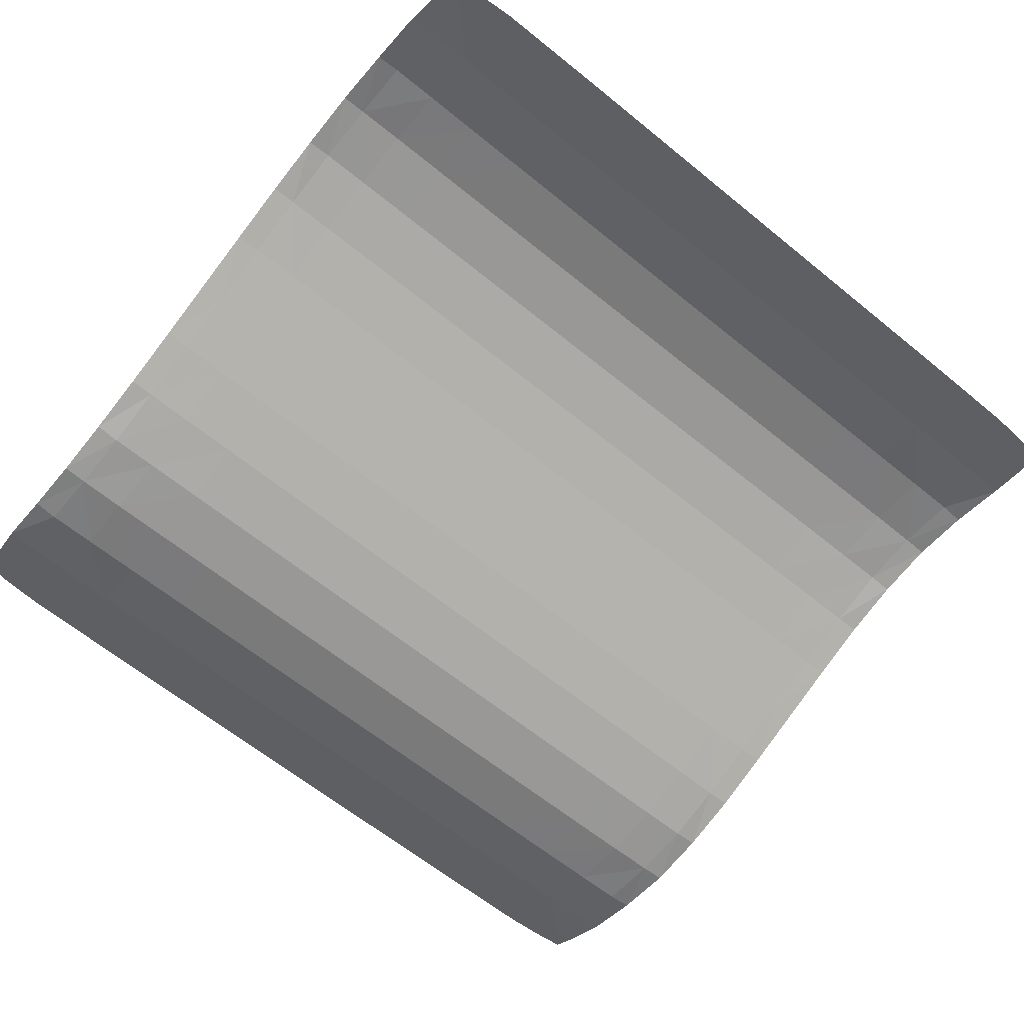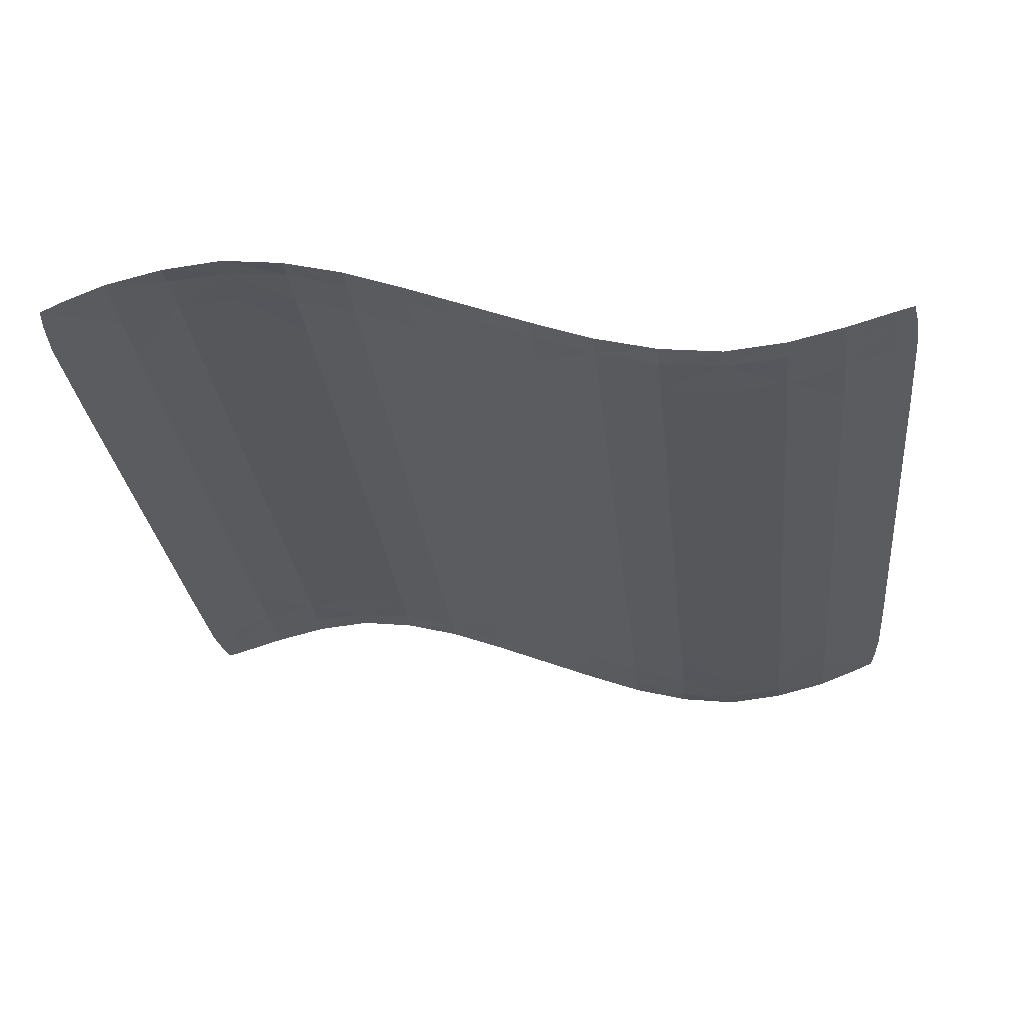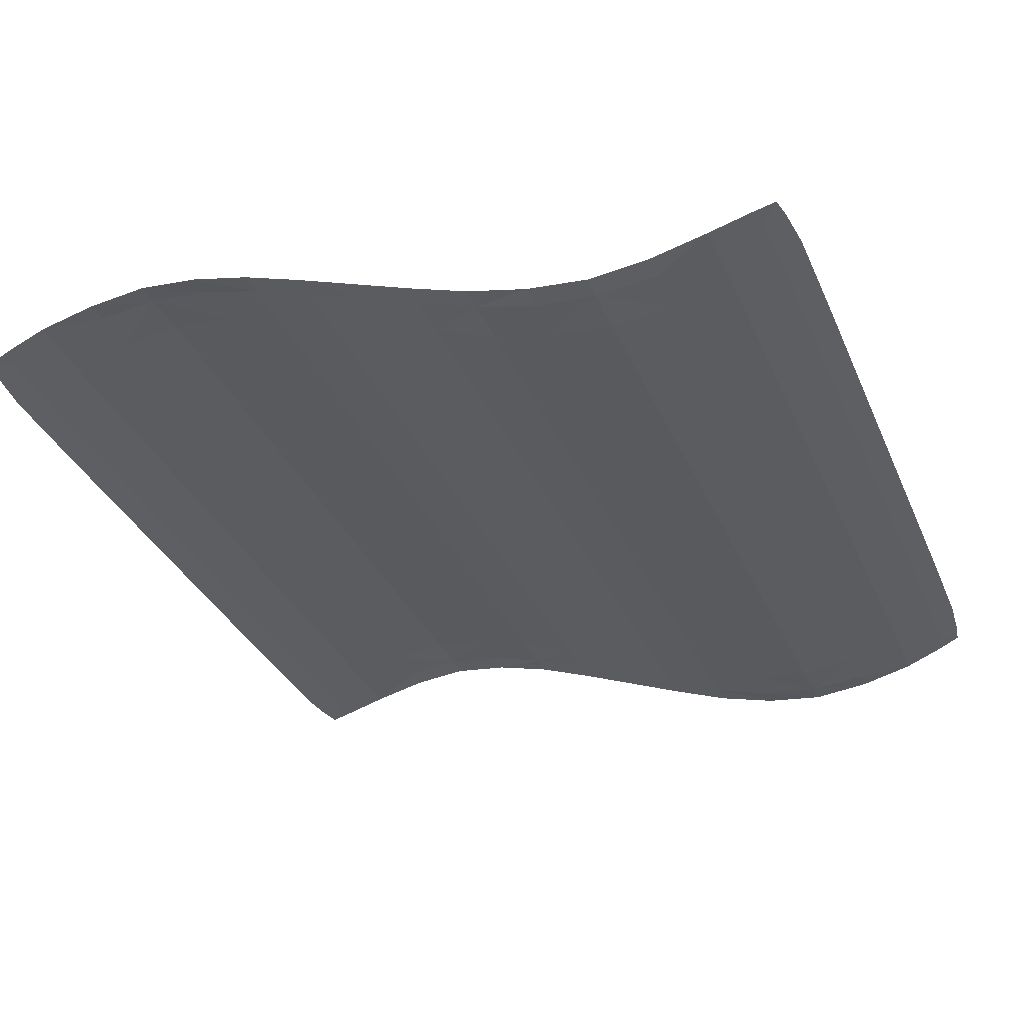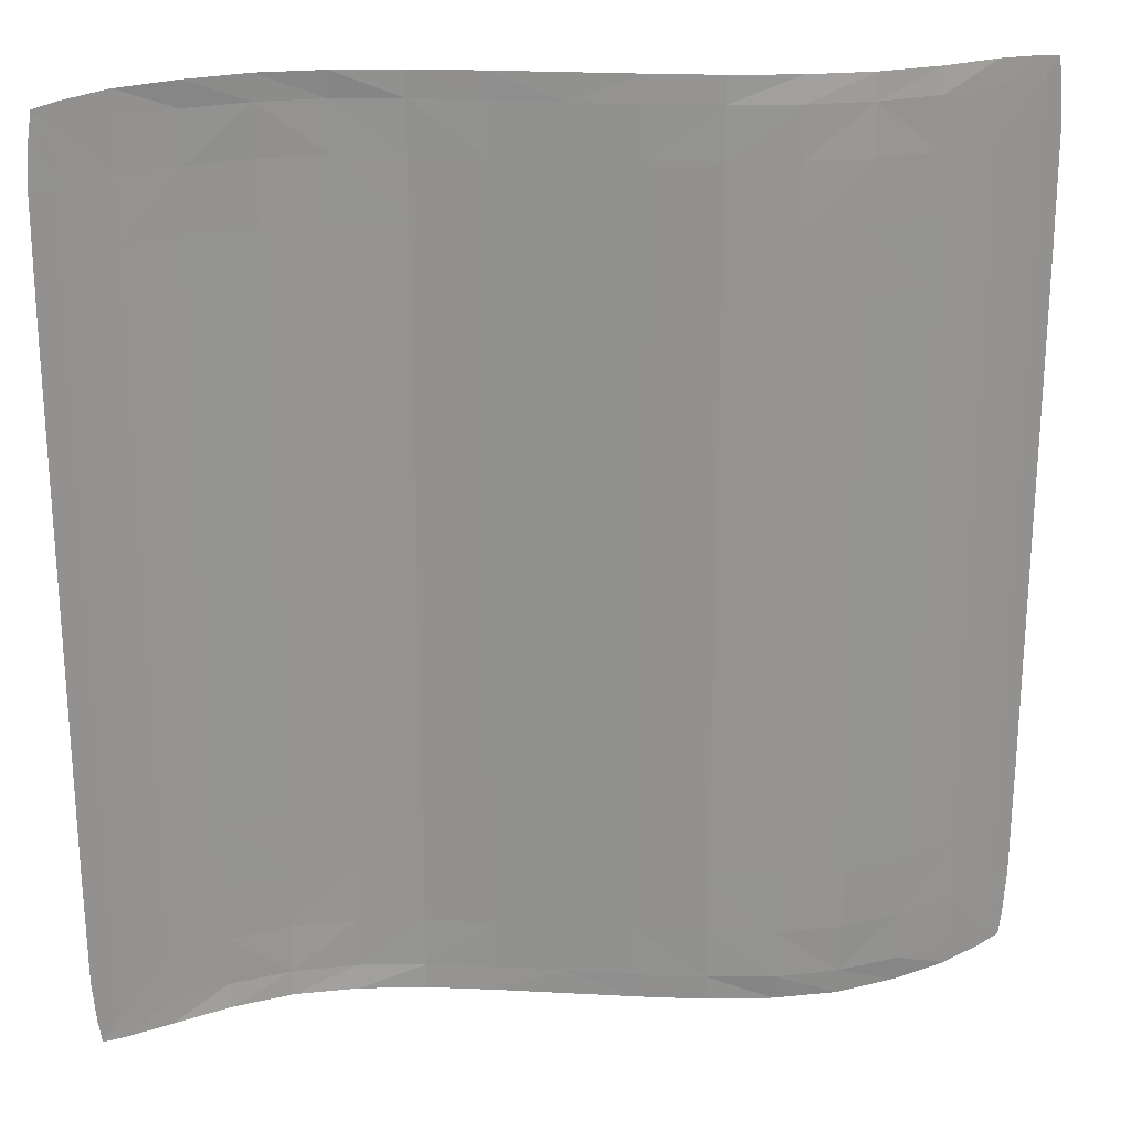
<metadata>
{"format":"obj","ext":"obj","renderer":"f3d","projection":"perspective","resolution":1024,"background":"white","views":[{"elev":-63.4,"azim":50.5,"up":"+Z"},{"elev":-27.5,"azim":-174.1,"up":"+Z"},{"elev":-33.7,"azim":-158.8,"up":"+Z"},{"elev":23.2,"azim":-16.1,"up":"+Y"}]}
</metadata>
<code>
o sine_Plane
v 0.8738 0.8738 0.05046
v -0.8738 0.8738 -0.05046
v 0.8738 -0.8738 0.05046
v -0.8738 -0.8738 -0.05046
v 0.8899 0 0.04406
v 0 0.8899 0
v -0.8899 0 -0.04406
v 0 -0.8899 0
v 0 0 0
v 0.8899 0.5 0.04406
v -0.5 0.8899 -0.14
v -0.8899 -0.5 -0.04406
v 0.5 -0.8899 0.14
v 0.8899 -0.5 0.04406
v 0.5 0.8899 0.14
v -0.8899 0.5 -0.04406
v -0.5 -0.8899 -0.14
v 0 -0.5 0
v 0 0.5 0
v 0.5 0 0.1453
v -0.5 0 -0.1453
v -0.5 0.5 -0.1453
v 0.5 0.5 0.1453
v 0.5 -0.5 0.1453
v -0.5 -0.5 -0.1453
v 0.8883 0.7387 0.04468
v -0.7387 0.8883 -0.09867
v -0.8883 -0.7387 -0.04468
v 0.7387 -0.8883 0.09867
v 0.8899 -0.25 0.04406
v 0.25 0.8899 0.09416
v -0.8899 0.25 -0.04406
v -0.25 -0.8899 -0.09416
v 0 -0.7431 0
v 0 0.25 0
v 0.7431 0 0.09887
v -0.25 0 -0.09609
v 0.8899 0.25 0.04406
v -0.25 0.8899 -0.09416
v -0.8899 -0.25 -0.04406
v 0.25 -0.8899 0.09416
v 0.8883 -0.7387 0.04468
v 0.7387 0.8883 0.09867
v -0.8883 0.7387 -0.04468
v -0.7387 -0.8883 -0.09867
v 0 -0.25 0
v 0 0.7431 0
v 0.25 0 0.09609
v -0.7431 0 -0.09887
v -0.5 0.25 -0.1453
v -0.5 0.7431 -0.1451
v -0.25 0.5 -0.09609
v -0.7431 0.5 -0.09887
v 0.5 0.25 0.1453
v 0.5 0.7431 0.1451
v 0.7431 0.5 0.09887
v 0.25 0.5 0.09609
v 0.5 -0.7431 0.1451
v 0.5 -0.25 0.1453
v 0.7431 -0.5 0.09887
v 0.25 -0.5 0.09609
v -0.5 -0.7431 -0.1451
v -0.5 -0.25 -0.1453
v -0.25 -0.5 -0.09609
v -0.7431 -0.5 -0.09887
v -0.7431 -0.25 -0.09887
v -0.25 -0.25 -0.09609
v -0.25 -0.7431 -0.09609
v 0.25 -0.25 0.09609
v 0.7431 -0.25 0.09887
v 0.7431 -0.7431 0.09887
v 0.25 0.7431 0.09609
v 0.7431 0.7431 0.09887
v 0.7431 0.25 0.09887
v -0.7431 0.7431 -0.09887
v -0.25 0.7431 -0.09609
v -0.25 0.25 -0.09609
v -0.7431 0.25 -0.09887
v 0.25 0.25 0.09609
v 0.25 -0.7431 0.09609
v -0.7431 -0.7431 -0.09887
v 0.8811 0.8267 0.04757
v -0.8267 0.8811 -0.06809
v -0.8811 -0.8267 -0.04757
v 0.8267 -0.8811 0.06809
v 0.8899 -0.125 0.04406
v 0.125 0.8899 0.04877
v -0.8899 0.125 -0.04406
v -0.125 -0.8899 -0.04877
v 0 -0.8402 0
v 0 0.125 0
v 0.8402 0 0.06353
v -0.125 0 -0.04961
v 0.8899 0.375 0.04406
v -0.375 0.8899 -0.126
v -0.8899 -0.375 -0.04406
v 0.375 -0.8899 0.126
v 0.8891 -0.6227 0.04437
v 0.6227 0.8891 0.127
v -0.8891 0.6227 -0.04437
v -0.6227 -0.8891 -0.127
v 0 -0.375 0
v 0 0.6243 0
v 0.375 0 0.1316
v -0.6243 0 -0.1319
v -0.5 0.125 -0.1453
v -0.5 0.6243 -0.1452
v -0.125 0.5 -0.04961
v -0.6243 0.5 -0.1319
v 0.5 0.125 0.1453
v 0.5 0.6243 0.1452
v 0.8402 0.5 0.06353
v 0.375 0.5 0.1316
v 0.5 -0.8402 0.1425
v 0.5 -0.375 0.1453
v 0.8402 -0.5 0.06353
v 0.375 -0.5 0.1316
v -0.5 -0.8402 -0.1425
v -0.5 -0.375 -0.1453
v -0.125 -0.5 -0.04961
v -0.6243 -0.5 -0.1319
v 0.8891 0.6227 0.04437
v -0.6227 0.8891 -0.127
v -0.8891 -0.6227 -0.04437
v 0.6227 -0.8891 0.127
v 0.8899 -0.375 0.04406
v 0.375 0.8899 0.126
v -0.8899 0.375 -0.04406
v -0.375 -0.8899 -0.126
v 0 -0.6243 -0
v 0 0.375 -0
v 0.6243 0 0.1319
v -0.375 0 -0.1316
v 0.8899 0.125 0.04406
v -0.125 0.8899 -0.04877
v -0.8899 -0.125 -0.04406
v 0.125 -0.8899 0.04877
v 0.8811 -0.8267 0.04757
v 0.8267 0.8811 0.06809
v -0.8811 0.8267 -0.04757
v -0.8267 -0.8811 -0.06809
v 0 -0.125 -0
v 0 0.8402 0
v 0.125 0 0.04961
v -0.8402 0 -0.06353
v -0.5 0.375 -0.1453
v -0.5 0.8402 -0.1425
v -0.375 0.5 -0.1316
v -0.8402 0.5 -0.06353
v 0.5 0.375 0.1453
v 0.5 0.8402 0.1425
v 0.6243 0.5 0.1319
v 0.125 0.5 0.04961
v 0.5 -0.6243 0.1452
v 0.5 -0.125 0.1453
v 0.6243 -0.5 0.1319
v 0.125 -0.5 0.04961
v -0.5 -0.6243 -0.1452
v -0.5 -0.125 -0.1453
v -0.375 -0.5 -0.1316
v -0.8402 -0.5 -0.06353
v -0.7431 -0.375 -0.09887
v -0.7431 -0.125 -0.09887
v -0.6243 -0.25 -0.1319
v -0.8402 -0.25 -0.06353
v -0.25 -0.375 -0.09609
v -0.25 -0.125 -0.09609
v -0.125 -0.25 -0.04961
v -0.375 -0.25 -0.1316
v -0.25 -0.8402 -0.09512
v -0.25 -0.6243 -0.09609
v -0.125 -0.7431 -0.04961
v -0.375 -0.7431 -0.1311
v 0.25 -0.375 0.09609
v 0.25 -0.125 0.09609
v 0.375 -0.25 0.1316
v 0.125 -0.25 0.04961
v 0.7431 -0.375 0.09887
v 0.7431 -0.125 0.09887
v 0.8402 -0.25 0.06353
v 0.6243 -0.25 0.1319
v 0.7409 -0.8385 0.09877
v 0.7431 -0.6243 0.09887
v 0.8385 -0.7409 0.06419
v 0.6243 -0.7431 0.1313
v 0.25 0.6243 0.09609
v 0.25 0.8402 0.09512
v 0.375 0.7431 0.1311
v 0.125 0.7431 0.04961
v 0.7431 0.6243 0.09887
v 0.7409 0.8385 0.09877
v 0.8385 0.7409 0.06419
v 0.6243 0.7431 0.1313
v 0.7431 0.125 0.09887
v 0.7431 0.375 0.09887
v 0.8402 0.25 0.06353
v 0.6243 0.25 0.1319
v -0.7431 0.6243 -0.09887
v -0.7409 0.8385 -0.09877
v -0.6243 0.7431 -0.1313
v -0.8385 0.7409 -0.06419
v -0.25 0.6243 -0.09609
v -0.25 0.8402 -0.09512
v -0.125 0.7431 -0.04961
v -0.375 0.7431 -0.1311
v -0.25 0.125 -0.09609
v -0.25 0.375 -0.09609
v -0.125 0.25 -0.04961
v -0.375 0.25 -0.1316
v -0.7431 0.125 -0.09887
v -0.7431 0.375 -0.09887
v -0.6243 0.25 -0.1319
v -0.8402 0.25 -0.06353
v 0.25 0.125 0.09609
v 0.25 0.375 0.09609
v 0.375 0.25 0.1316
v 0.125 0.25 0.04961
v 0.25 -0.8402 0.09512
v 0.25 -0.6243 0.09609
v 0.375 -0.7431 0.1311
v 0.125 -0.7431 0.04961
v -0.7409 -0.8385 -0.09877
v -0.7431 -0.6243 -0.09887
v -0.6243 -0.7431 -0.1313
v -0.8385 -0.7409 -0.06419
v -0.8402 -0.6243 -0.06353
v -0.6243 -0.6243 -0.1319
v -0.6243 -0.8402 -0.1308
v 0.125 -0.6243 0.04961
v 0.375 -0.6243 0.1316
v 0.375 -0.8402 0.1305
v 0.125 0.375 0.04961
v 0.375 0.375 0.1316
v 0.375 0.125 0.1316
v -0.8402 0.375 -0.06353
v -0.6243 0.375 -0.1319
v -0.6243 0.125 -0.1319
v -0.375 0.375 -0.1316
v -0.125 0.375 -0.04961
v -0.125 0.125 -0.04961
v -0.375 0.8402 -0.1305
v -0.125 0.8402 -0.04961
v -0.125 0.6243 -0.04961
v -0.8369 0.8369 -0.06486
v -0.6243 0.8402 -0.1308
v -0.6243 0.6243 -0.1319
v 0.6243 0.375 0.1319
v 0.8402 0.375 0.06353
v 0.8402 0.125 0.06353
v 0.6243 0.8402 0.1308
v 0.8369 0.8369 0.06486
v 0.8402 0.6243 0.06353
v 0.125 0.8402 0.04961
v 0.375 0.8402 0.1305
v 0.375 0.6243 0.1316
v 0.6243 -0.6243 0.1319
v 0.8402 -0.6243 0.06353
v 0.8369 -0.8369 0.06486
v 0.6243 -0.125 0.1319
v 0.8402 -0.125 0.06353
v 0.8402 -0.375 0.06353
v 0.125 -0.125 0.04961
v 0.375 -0.125 0.1316
v 0.375 -0.375 0.1316
v -0.375 -0.6243 -0.1316
v -0.125 -0.6243 -0.04961
v -0.125 -0.8402 -0.04961
v -0.375 -0.125 -0.1316
v -0.125 -0.125 -0.04961
v -0.125 -0.375 -0.04961
v -0.8402 -0.125 -0.06353
v -0.6243 -0.125 -0.1319
v -0.6243 -0.375 -0.1319
v -0.8402 -0.375 -0.06353
v -0.375 -0.375 -0.1316
v -0.375 -0.8402 -0.1305
v 0.125 -0.375 0.04961
v 0.6243 -0.375 0.1319
v 0.6243 -0.8402 0.1308
v 0.125 0.6243 0.04961
v 0.6243 0.6243 0.1319
v 0.6243 0.125 0.1319
v -0.8402 0.6243 -0.06353
v -0.375 0.6243 -0.1316
v -0.375 0.125 -0.1316
v -0.8402 0.125 -0.06353
v 0.125 0.125 0.04961
v 0.125 -0.8402 0.04961
v -0.8369 -0.8369 -0.06486
f 289 4 141
f 90 137 288
f 91 144 287
f 286 7 145
f 106 133 285
f 107 148 284
f 100 149 283
f 110 132 282
f 111 152 281
f 103 153 280
f 114 125 279
f 115 156 278
f 102 157 277
f 276 17 129
f 119 160 275
f 96 161 274
f 273 65 121
f 163 164 272
f 136 165 271
f 166 120 270
f 167 168 269
f 159 169 268
f 267 33 89
f 171 172 266
f 265 62 173
f 174 117 264
f 175 176 263
f 142 177 262
f 178 116 261
f 179 180 260
f 155 181 259
f 182 85 258
f 183 184 257
f 256 58 185
f 255 57 113
f 254 72 188
f 143 189 253
f 190 112 252
f 251 73 192
f 151 193 250
f 194 92 249
f 195 196 248
f 150 197 247
f 198 109 246
f 199 200 245
f 140 201 244
f 202 108 243
f 203 204 242
f 147 205 241
f 206 93 240
f 207 208 239
f 146 209 238
f 210 105 237
f 211 212 236
f 235 32 213
f 214 104 234
f 215 216 233
f 131 217 232
f 218 97 231
f 219 220 230
f 130 221 229
f 228 45 101
f 223 224 227
f 226 28 225
f 223 225 81
f 161 223 65
f 161 124 226
f 227 62 158
f 121 158 25
f 65 227 121
f 118 101 17
f 224 118 62
f 224 222 228
f 229 80 219
f 157 219 61
f 18 229 157
f 230 58 154
f 117 154 24
f 61 230 117
f 231 13 114
f 220 114 58
f 80 231 220
f 232 79 215
f 153 215 57
f 19 232 153
f 233 54 150
f 113 150 23
f 57 233 113
f 234 20 110
f 216 110 54
f 79 234 216
f 211 213 78
f 149 211 53
f 16 235 149
f 236 50 146
f 109 146 22
f 53 236 109
f 237 21 106
f 50 237 106
f 212 210 237
f 238 77 207
f 148 207 52
f 22 238 148
f 239 35 131
f 108 131 19
f 52 239 108
f 240 9 91
f 208 91 35
f 77 240 208
f 241 76 203
f 95 203 39
f 11 241 95
f 242 47 143
f 135 143 6
f 39 242 135
f 243 19 103
f 204 103 47
f 76 243 204
f 244 75 199
f 83 199 27
f 2 244 83
f 147 200 51
f 123 147 11
f 27 245 123
f 107 109 22
f 51 246 107
f 200 198 246
f 195 197 74
f 152 195 56
f 23 247 152
f 248 38 94
f 112 94 10
f 112 195 248
f 249 5 134
f 38 249 134
f 74 249 196
f 191 193 73
f 43 250 191
f 99 151 250
f 82 192 26
f 1 251 82
f 139 191 251
f 122 112 10
f 26 252 122
f 192 190 252
f 187 189 72
f 31 253 187
f 87 143 253
f 151 188 55
f 15 254 151
f 127 187 254
f 111 113 23
f 55 255 111
f 188 186 255
f 183 185 71
f 156 183 60
f 156 154 256
f 257 42 98
f 116 98 14
f 116 183 257
f 258 3 138
f 184 138 42
f 71 258 184
f 259 70 179
f 132 179 36
f 20 259 132
f 260 30 86
f 5 260 86
f 92 179 260
f 261 14 126
f 180 126 30
f 180 178 261
f 262 69 175
f 144 175 48
f 9 262 144
f 263 59 155
f 104 155 20
f 104 175 263
f 264 24 115
f 176 115 59
f 69 264 176
f 171 173 68
f 160 171 64
f 160 158 265
f 266 34 130
f 120 130 18
f 64 266 120
f 90 89 8
f 172 90 34
f 172 170 267
f 268 67 167
f 133 167 37
f 21 268 133
f 269 46 142
f 93 142 9
f 37 269 93
f 270 18 102
f 168 102 46
f 67 270 168
f 271 66 163
f 145 163 49
f 7 271 145
f 272 63 159
f 105 159 21
f 49 272 105
f 273 25 119
f 164 119 63
f 66 273 164
f 162 161 65
f 165 162 66
f 40 274 165
f 275 64 166
f 169 166 67
f 63 275 169
f 170 129 33
f 68 276 170
f 173 118 276
f 277 61 174
f 177 174 69
f 46 277 177
f 278 60 178
f 70 278 178
f 59 278 181
f 279 29 182
f 185 182 71
f 185 114 279
f 280 57 186
f 189 186 72
f 47 280 189
f 190 152 56
f 193 190 73
f 55 281 193
f 282 36 194
f 197 194 74
f 54 282 197
f 283 53 198
f 201 198 75
f 44 283 201
f 202 148 52
f 205 202 76
f 51 284 205
f 285 37 206
f 209 206 77
f 50 285 209
f 210 145 49
f 213 210 78
f 32 286 213
f 287 48 214
f 217 214 79
f 35 287 217
f 288 41 218
f 221 218 80
f 34 288 221
f 222 141 45
f 81 289 222
f 225 84 289
f 289 84 4
f 90 8 137
f 91 9 144
f 286 88 7
f 106 21 133
f 107 22 148
f 100 16 149
f 110 20 132
f 111 23 152
f 103 19 153
f 114 13 125
f 115 24 156
f 102 18 157
f 276 118 17
f 119 25 160
f 96 12 161
f 273 162 65
f 163 66 164
f 136 40 165
f 166 64 120
f 167 67 168
f 159 63 169
f 267 170 33
f 171 68 172
f 265 158 62
f 174 61 117
f 175 69 176
f 142 46 177
f 178 60 116
f 179 70 180
f 155 59 181
f 182 29 85
f 183 71 184
f 256 154 58
f 255 186 57
f 254 187 72
f 143 47 189
f 190 56 112
f 251 191 73
f 151 55 193
f 194 36 92
f 195 74 196
f 150 54 197
f 198 53 109
f 199 75 200
f 140 44 201
f 202 52 108
f 203 76 204
f 147 51 205
f 206 37 93
f 207 77 208
f 146 50 209
f 210 49 105
f 211 78 212
f 235 128 32
f 214 48 104
f 215 79 216
f 131 35 217
f 218 41 97
f 219 80 220
f 130 34 221
f 228 222 45
f 223 81 224
f 226 124 28
f 223 226 225
f 161 226 223
f 161 12 124
f 227 224 62
f 121 227 158
f 65 223 227
f 118 228 101
f 224 228 118
f 224 81 222
f 229 221 80
f 157 229 219
f 18 130 229
f 230 220 58
f 117 230 154
f 61 219 230
f 231 97 13
f 220 231 114
f 80 218 231
f 232 217 79
f 153 232 215
f 19 131 232
f 233 216 54
f 113 233 150
f 57 215 233
f 234 104 20
f 216 234 110
f 79 214 234
f 211 235 213
f 149 235 211
f 16 128 235
f 236 212 50
f 109 236 146
f 53 211 236
f 237 105 21
f 50 212 237
f 212 78 210
f 238 209 77
f 148 238 207
f 22 146 238
f 239 208 35
f 108 239 131
f 52 207 239
f 240 93 9
f 208 240 91
f 77 206 240
f 241 205 76
f 95 241 203
f 11 147 241
f 242 204 47
f 135 242 143
f 39 203 242
f 243 108 19
f 204 243 103
f 76 202 243
f 244 201 75
f 83 244 199
f 2 140 244
f 147 245 200
f 123 245 147
f 27 199 245
f 107 246 109
f 51 200 246
f 200 75 198
f 195 247 197
f 152 247 195
f 23 150 247
f 248 196 38
f 112 248 94
f 112 56 195
f 249 92 5
f 38 196 249
f 74 194 249
f 191 250 193
f 43 99 250
f 99 15 151
f 82 251 192
f 1 139 251
f 139 43 191
f 122 252 112
f 26 192 252
f 192 73 190
f 187 253 189
f 31 87 253
f 87 6 143
f 151 254 188
f 15 127 254
f 127 31 187
f 111 255 113
f 55 188 255
f 188 72 186
f 183 256 185
f 156 256 183
f 156 24 154
f 257 184 42
f 116 257 98
f 116 60 183
f 258 85 3
f 184 258 138
f 71 182 258
f 259 181 70
f 132 259 179
f 20 155 259
f 260 180 30
f 5 92 260
f 92 36 179
f 261 116 14
f 180 261 126
f 180 70 178
f 262 177 69
f 144 262 175
f 9 142 262
f 263 176 59
f 104 263 155
f 104 48 175
f 264 117 24
f 176 264 115
f 69 174 264
f 171 265 173
f 160 265 171
f 160 25 158
f 266 172 34
f 120 266 130
f 64 171 266
f 90 267 89
f 172 267 90
f 172 68 170
f 268 169 67
f 133 268 167
f 21 159 268
f 269 168 46
f 93 269 142
f 37 167 269
f 270 120 18
f 168 270 102
f 67 166 270
f 271 165 66
f 145 271 163
f 7 136 271
f 272 164 63
f 105 272 159
f 49 163 272
f 273 121 25
f 164 273 119
f 66 162 273
f 162 274 161
f 165 274 162
f 40 96 274
f 275 160 64
f 169 275 166
f 63 119 275
f 170 276 129
f 68 173 276
f 173 62 118
f 277 157 61
f 177 277 174
f 46 102 277
f 278 156 60
f 70 181 278
f 59 115 278
f 279 125 29
f 185 279 182
f 185 58 114
f 280 153 57
f 189 280 186
f 47 103 280
f 190 281 152
f 193 281 190
f 55 111 281
f 282 132 36
f 197 282 194
f 54 110 282
f 283 149 53
f 201 283 198
f 44 100 283
f 202 284 148
f 205 284 202
f 51 107 284
f 285 133 37
f 209 285 206
f 50 106 285
f 210 286 145
f 213 286 210
f 32 88 286
f 287 144 48
f 217 287 214
f 35 91 287
f 288 137 41
f 221 288 218
f 34 90 288
f 222 289 141
f 81 225 289
f 225 28 84

</code>
